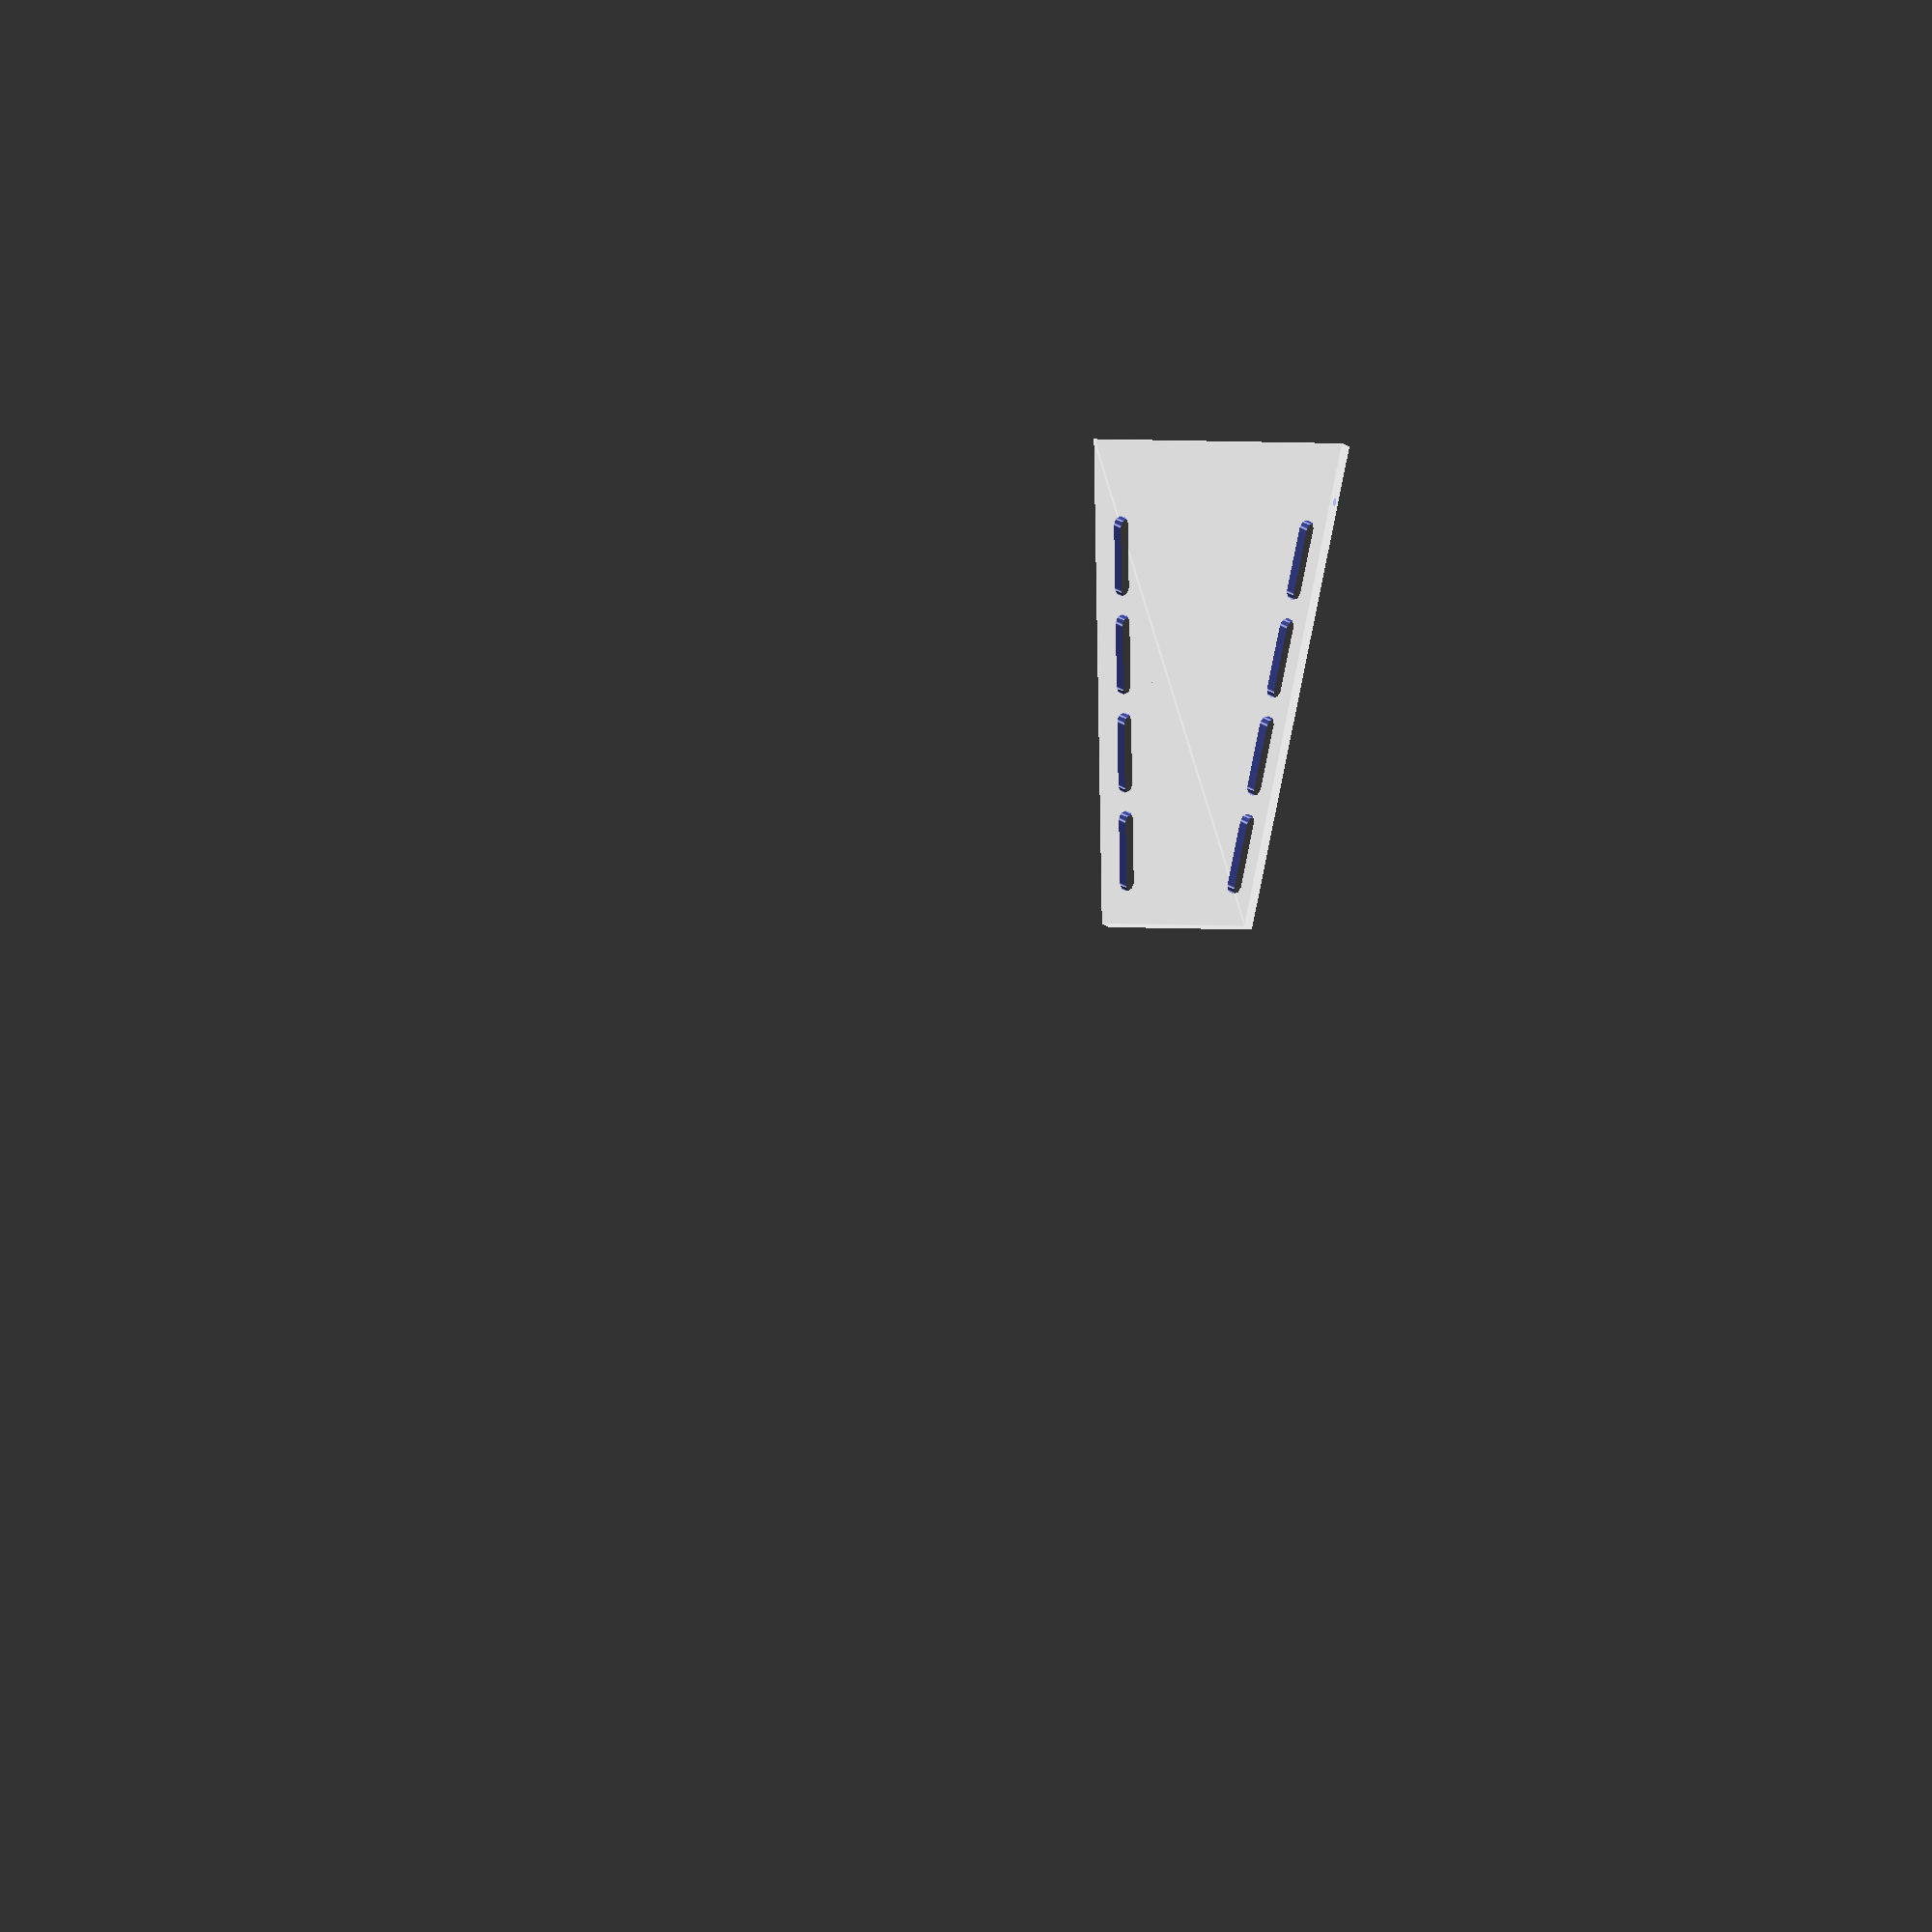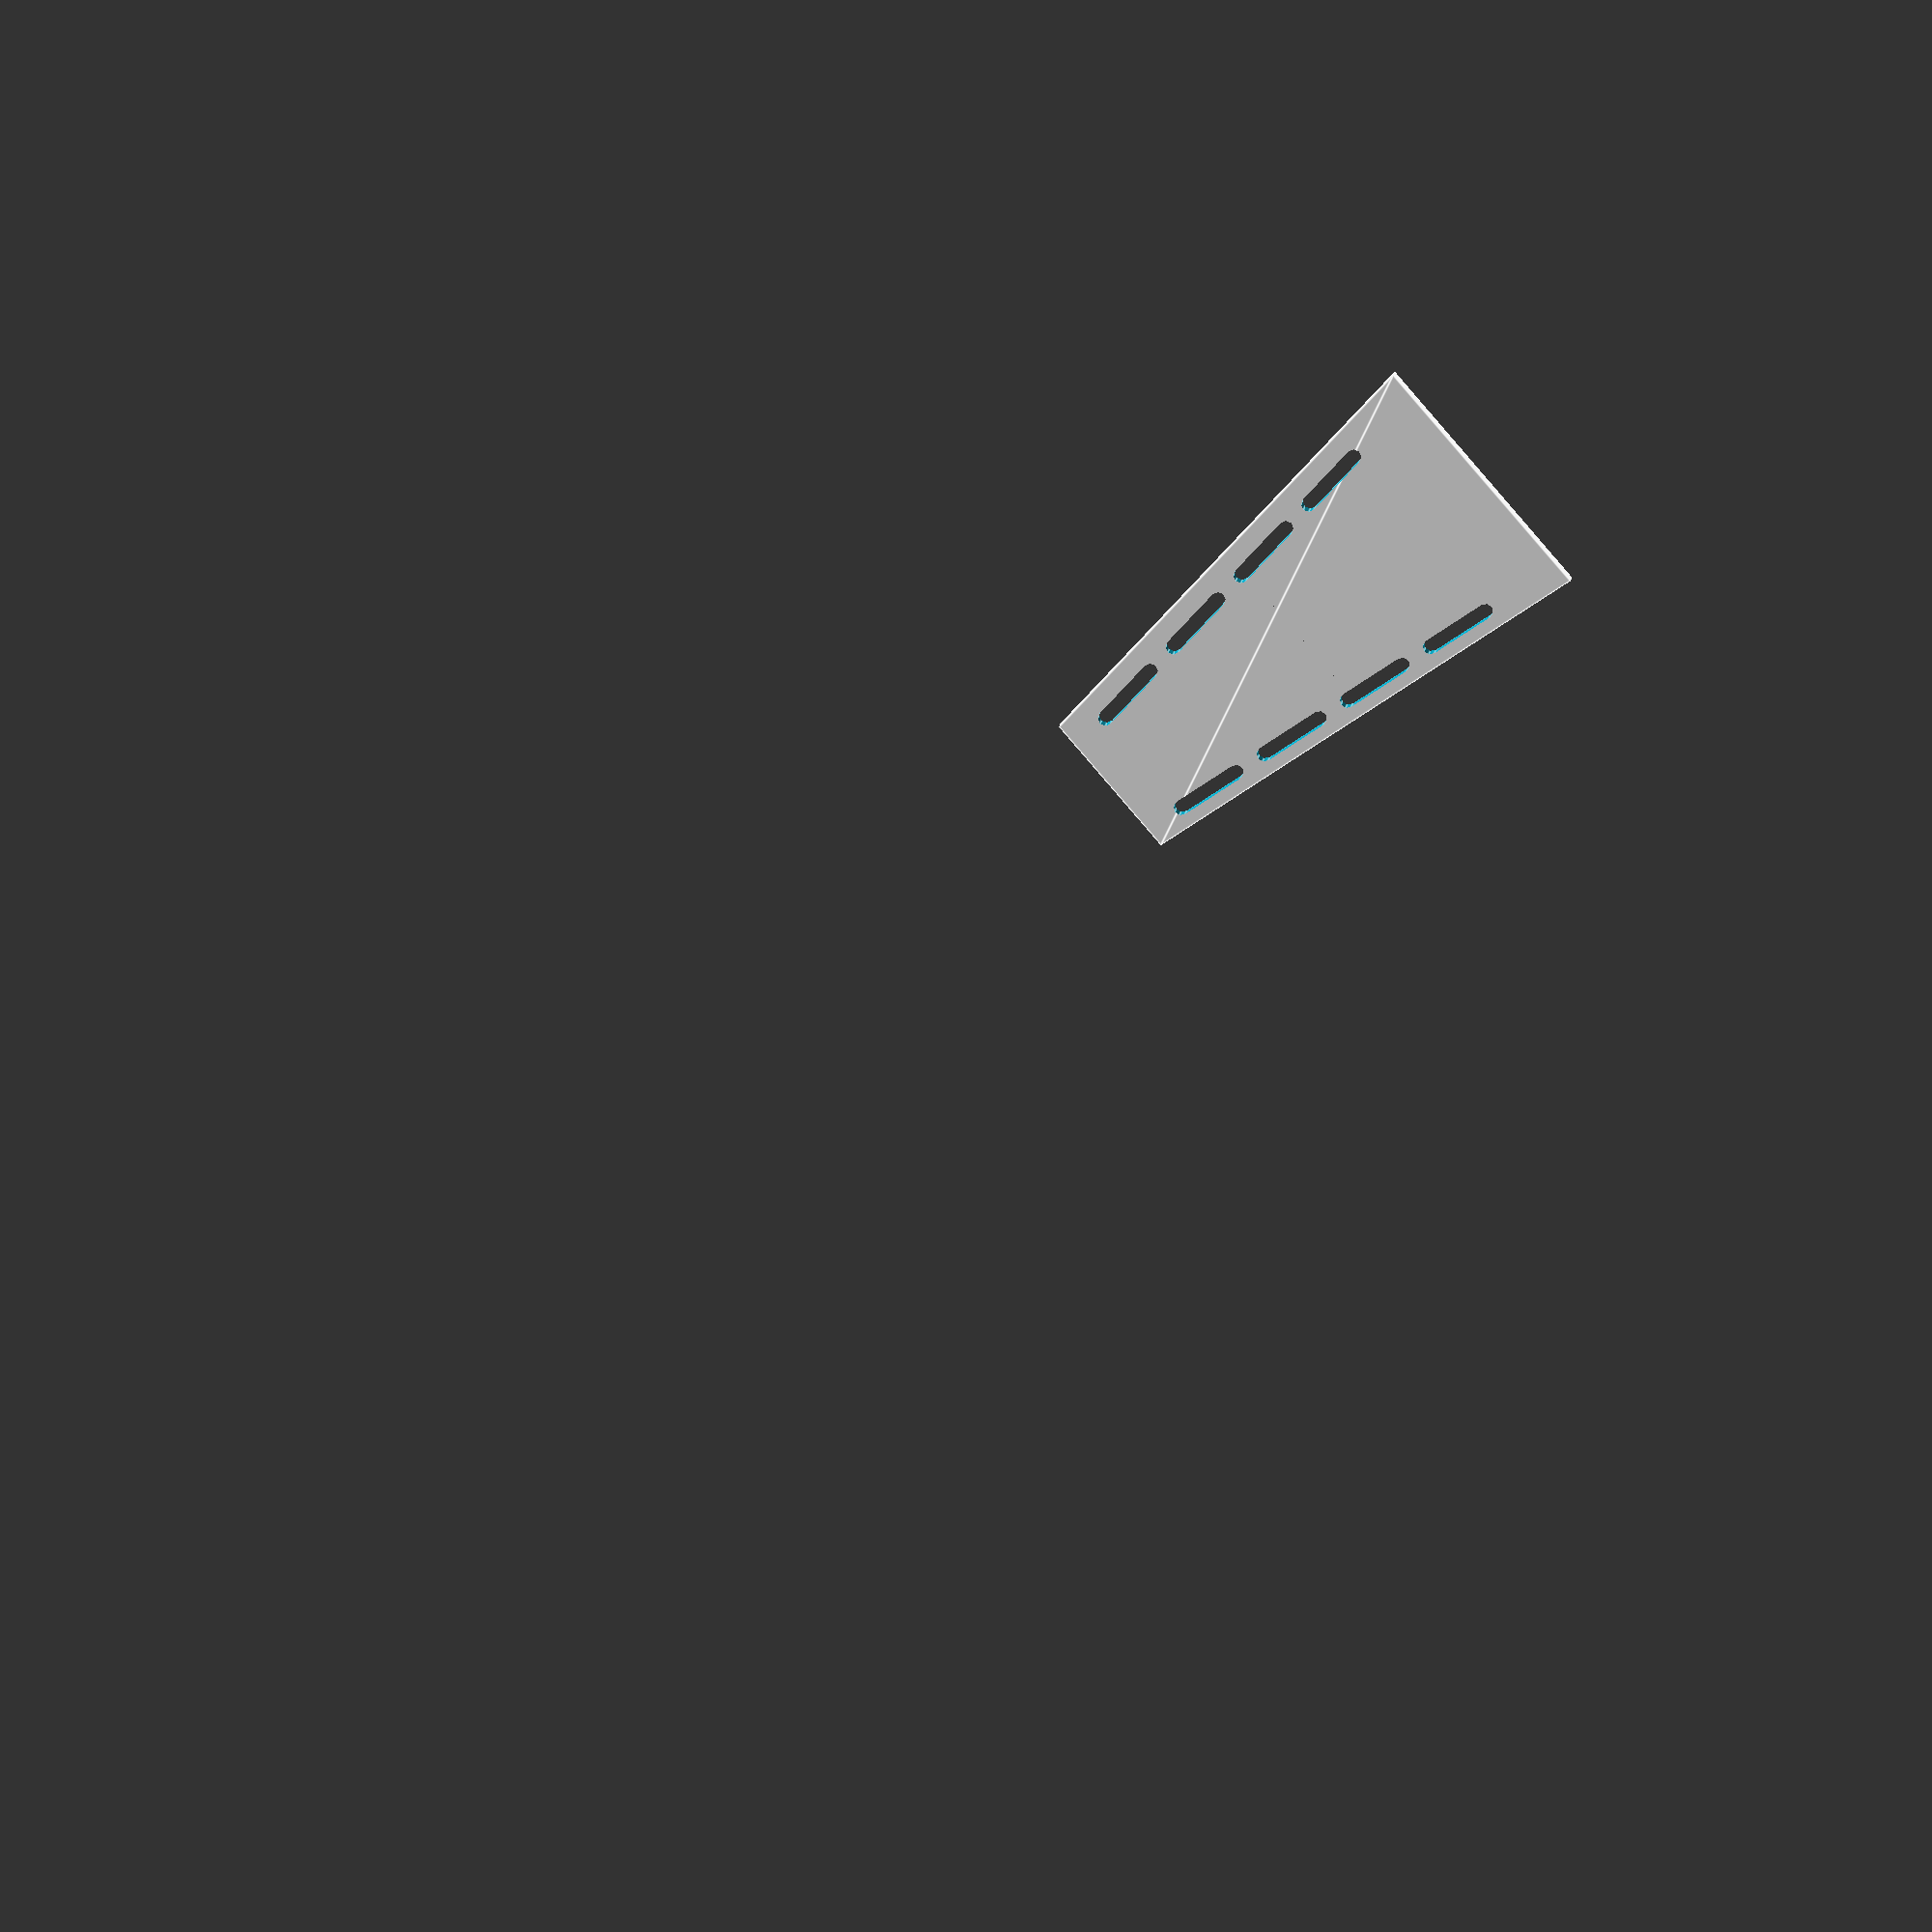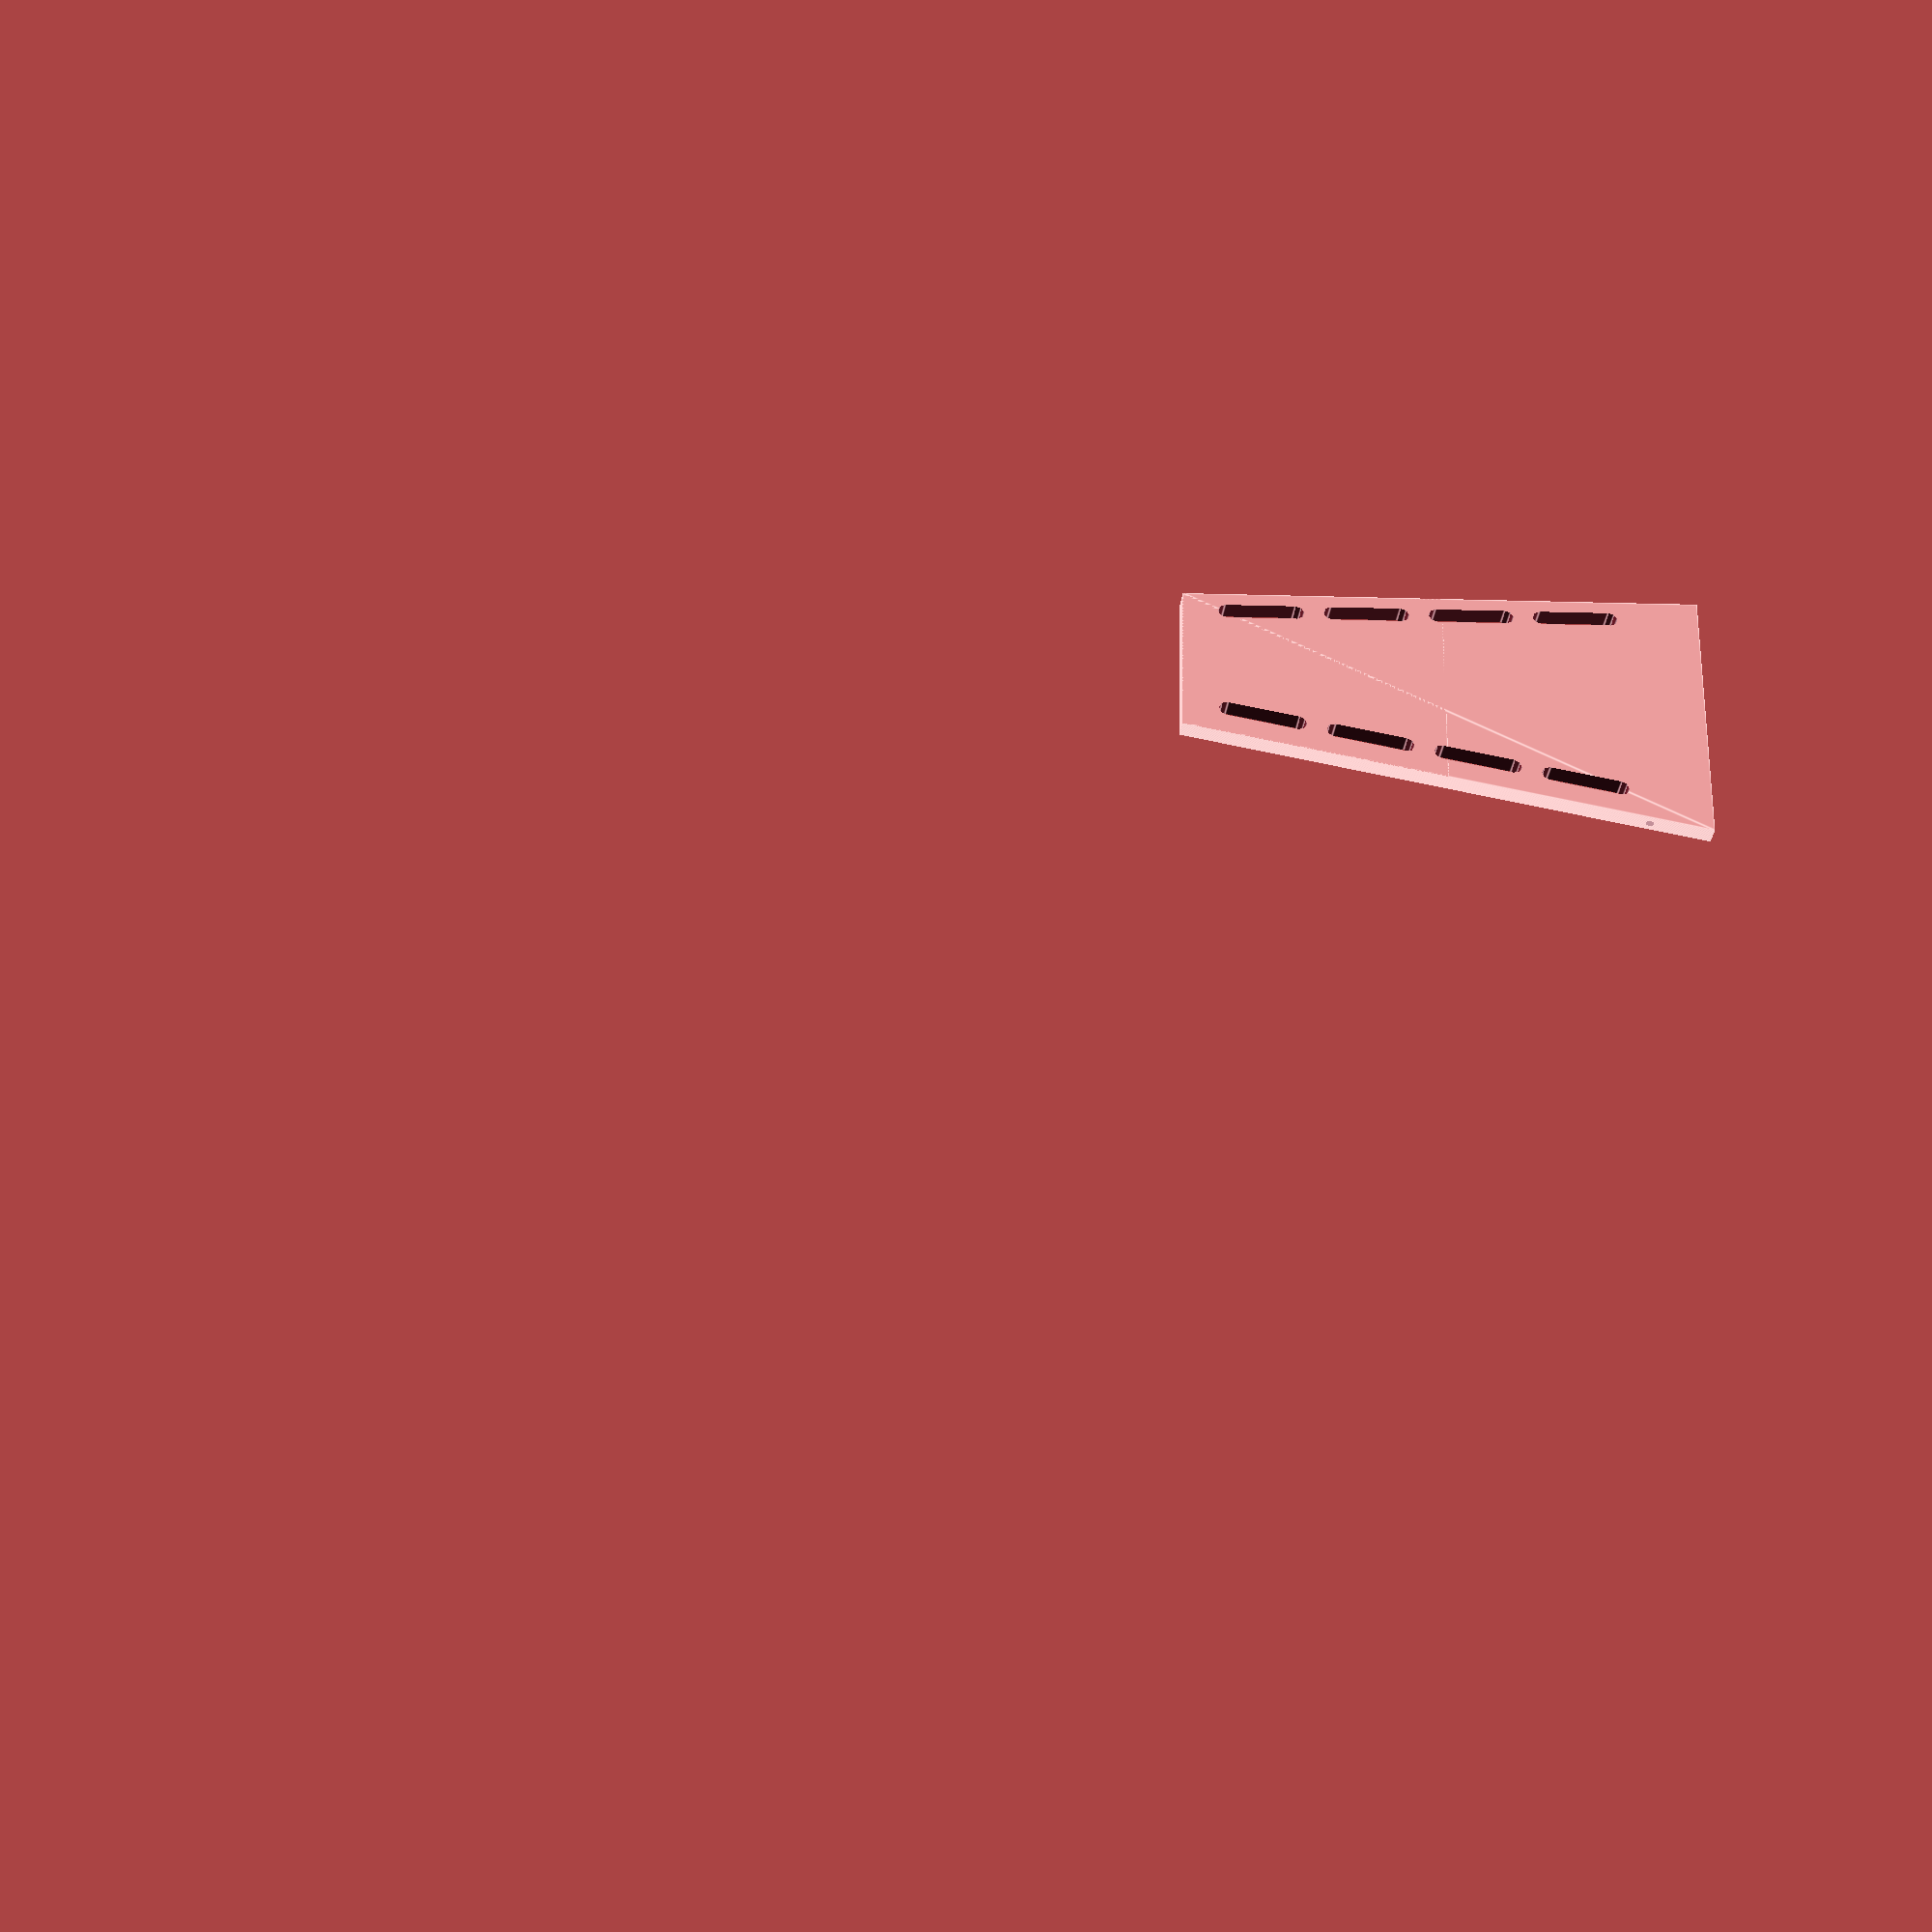
<openscad>
// - Wrist Joint to Elbow Crease (mm) (Default = 210)
ForearmLen = 210; //[150:380]
// - Upper Forearm Circumference (mm) (85%) (Default = 194)
UpForearmCircum = 194; //[110:360]
// - Bot Forearm Circumference (mm) (15%) (Default = 142)
BotForearmCircum = 142; //[110:360]
// - Device Thickness (mm) (Default = 5)
Thickness = 5; //[4,5,6]
// - Tube Diameter (mm)
TubeDiameter = 2; //[1.5,2,2.5]

/* [Hidden] */
//Select Device Length of Forearm (70% Default)
ForearmPerc = 0.7;
//Device sits on 15% to 85%
DeviceLength = ForearmLen * ForearmPerc;

//Percent Upper Part wraps arounf Forearm
UpForearmPerc = .42;
UpDeviceWidth = UpForearmCircum * UpForearmPerc;

//Percent Bottom Part wraps around Forearm
BotForearmPerc = .33;
BotDeviceWidth = BotForearmCircum * BotForearmPerc;

module Forearm(){
    translate ([0,0,Thickness / 2])
    linear_extrude (height = Thickness, center = true, convexity = 10, rotate = 0, twist = 0, slices = 20, scale = 1.0)
    polygon(points = [
    [(-1 * (UpDeviceWidth * 0.5)),(0 + DeviceLength / 2)], //Top Left
    [(UpDeviceWidth * 0.5),(0 + DeviceLength / 2)], //Top Right
    [(BotDeviceWidth * 0.5), (0 - DeviceLength / 2)], //Bottom Right
    [(-1 * (BotDeviceWidth * 0.5)), (0 - DeviceLength / 2)] //Bottom Left
    ],
    paths = [[0,1,2,3]]);
}

module Tube(){
    if (ForearmLen < 250){CircOff =10;
        rotate_extrude(convexity = 10)
        translate([((DeviceLength / 2) + CircOff - 15), Thickness / 2, 0])
        circle(r = (TubeDiameter / 2), $fn = 100);
    } 
    else { CircOff = 0;
        rotate_extrude(convexity = 10)
        translate([((DeviceLength / 2) + CircOff - 15), Thickness / 2, 0])
        circle(r = (TubeDiameter / 2), $fn = 100);
    }
}


module rightSlots(){
    x2 = (UpDeviceWidth * 0.5);
    x1 = (BotDeviceWidth * 0.5);
    y2 = (0 + DeviceLength / 2);
    y1 = (0 - DeviceLength / 2);
    RAngle = atan2((y2-y1), (x2-x1));
    
    rotate([0,0,270 + RAngle])
    for (slotOff = [-DeviceLength * 0.4: 30 : DeviceLength *0.25  ]){
        translate([BotDeviceWidth * 0.5, slotOff, -Thickness / 2])
        union(){
                cube([4.5,20, Thickness + 30]);
                translate([2.25, 0, 0]) cylinder(r = 2.25, h = Thickness + 30);
                translate([2.25, 20, 0]) cylinder(r = 2.25, h = Thickness + 30);
        }
    }
}

module leftSlots(){
    x2 = (-UpDeviceWidth * 0.5);
    x1 = (-BotDeviceWidth * 0.5);
    y2 = (0 - DeviceLength / 2);
    y1 = (0 + DeviceLength / 2);
    LAngle = atan2((y2-y1), (x2-x1));
    
    rotate([0,0,270 - LAngle])
    for (slotOff = [-DeviceLength * 0.4  : 30: DeviceLength * 0.25]){
        translate([-BotDeviceWidth * 0.55, slotOff, -Thickness / 2])
        union(){
                cube([4.5,20, Thickness + 30]);
                translate([2.25, 0, 0]) cylinder(r = 2.25, h = Thickness + 30);
                translate([2.25, 20, 0]) cylinder(r = 2.25, h = Thickness + 30);
        }
    }
}

difference(){
    Forearm();
    rightSlots();
    leftSlots();
    difference(){
        Tube();
        translate( [-150, -300, 0]) cube(300);
    }
    
       
}
    

</openscad>
<views>
elev=11.7 azim=5.7 roll=23.7 proj=o view=edges
elev=168.5 azim=229.3 roll=174.9 proj=o view=edges
elev=36.7 azim=268.3 roll=172.3 proj=p view=edges
</views>
